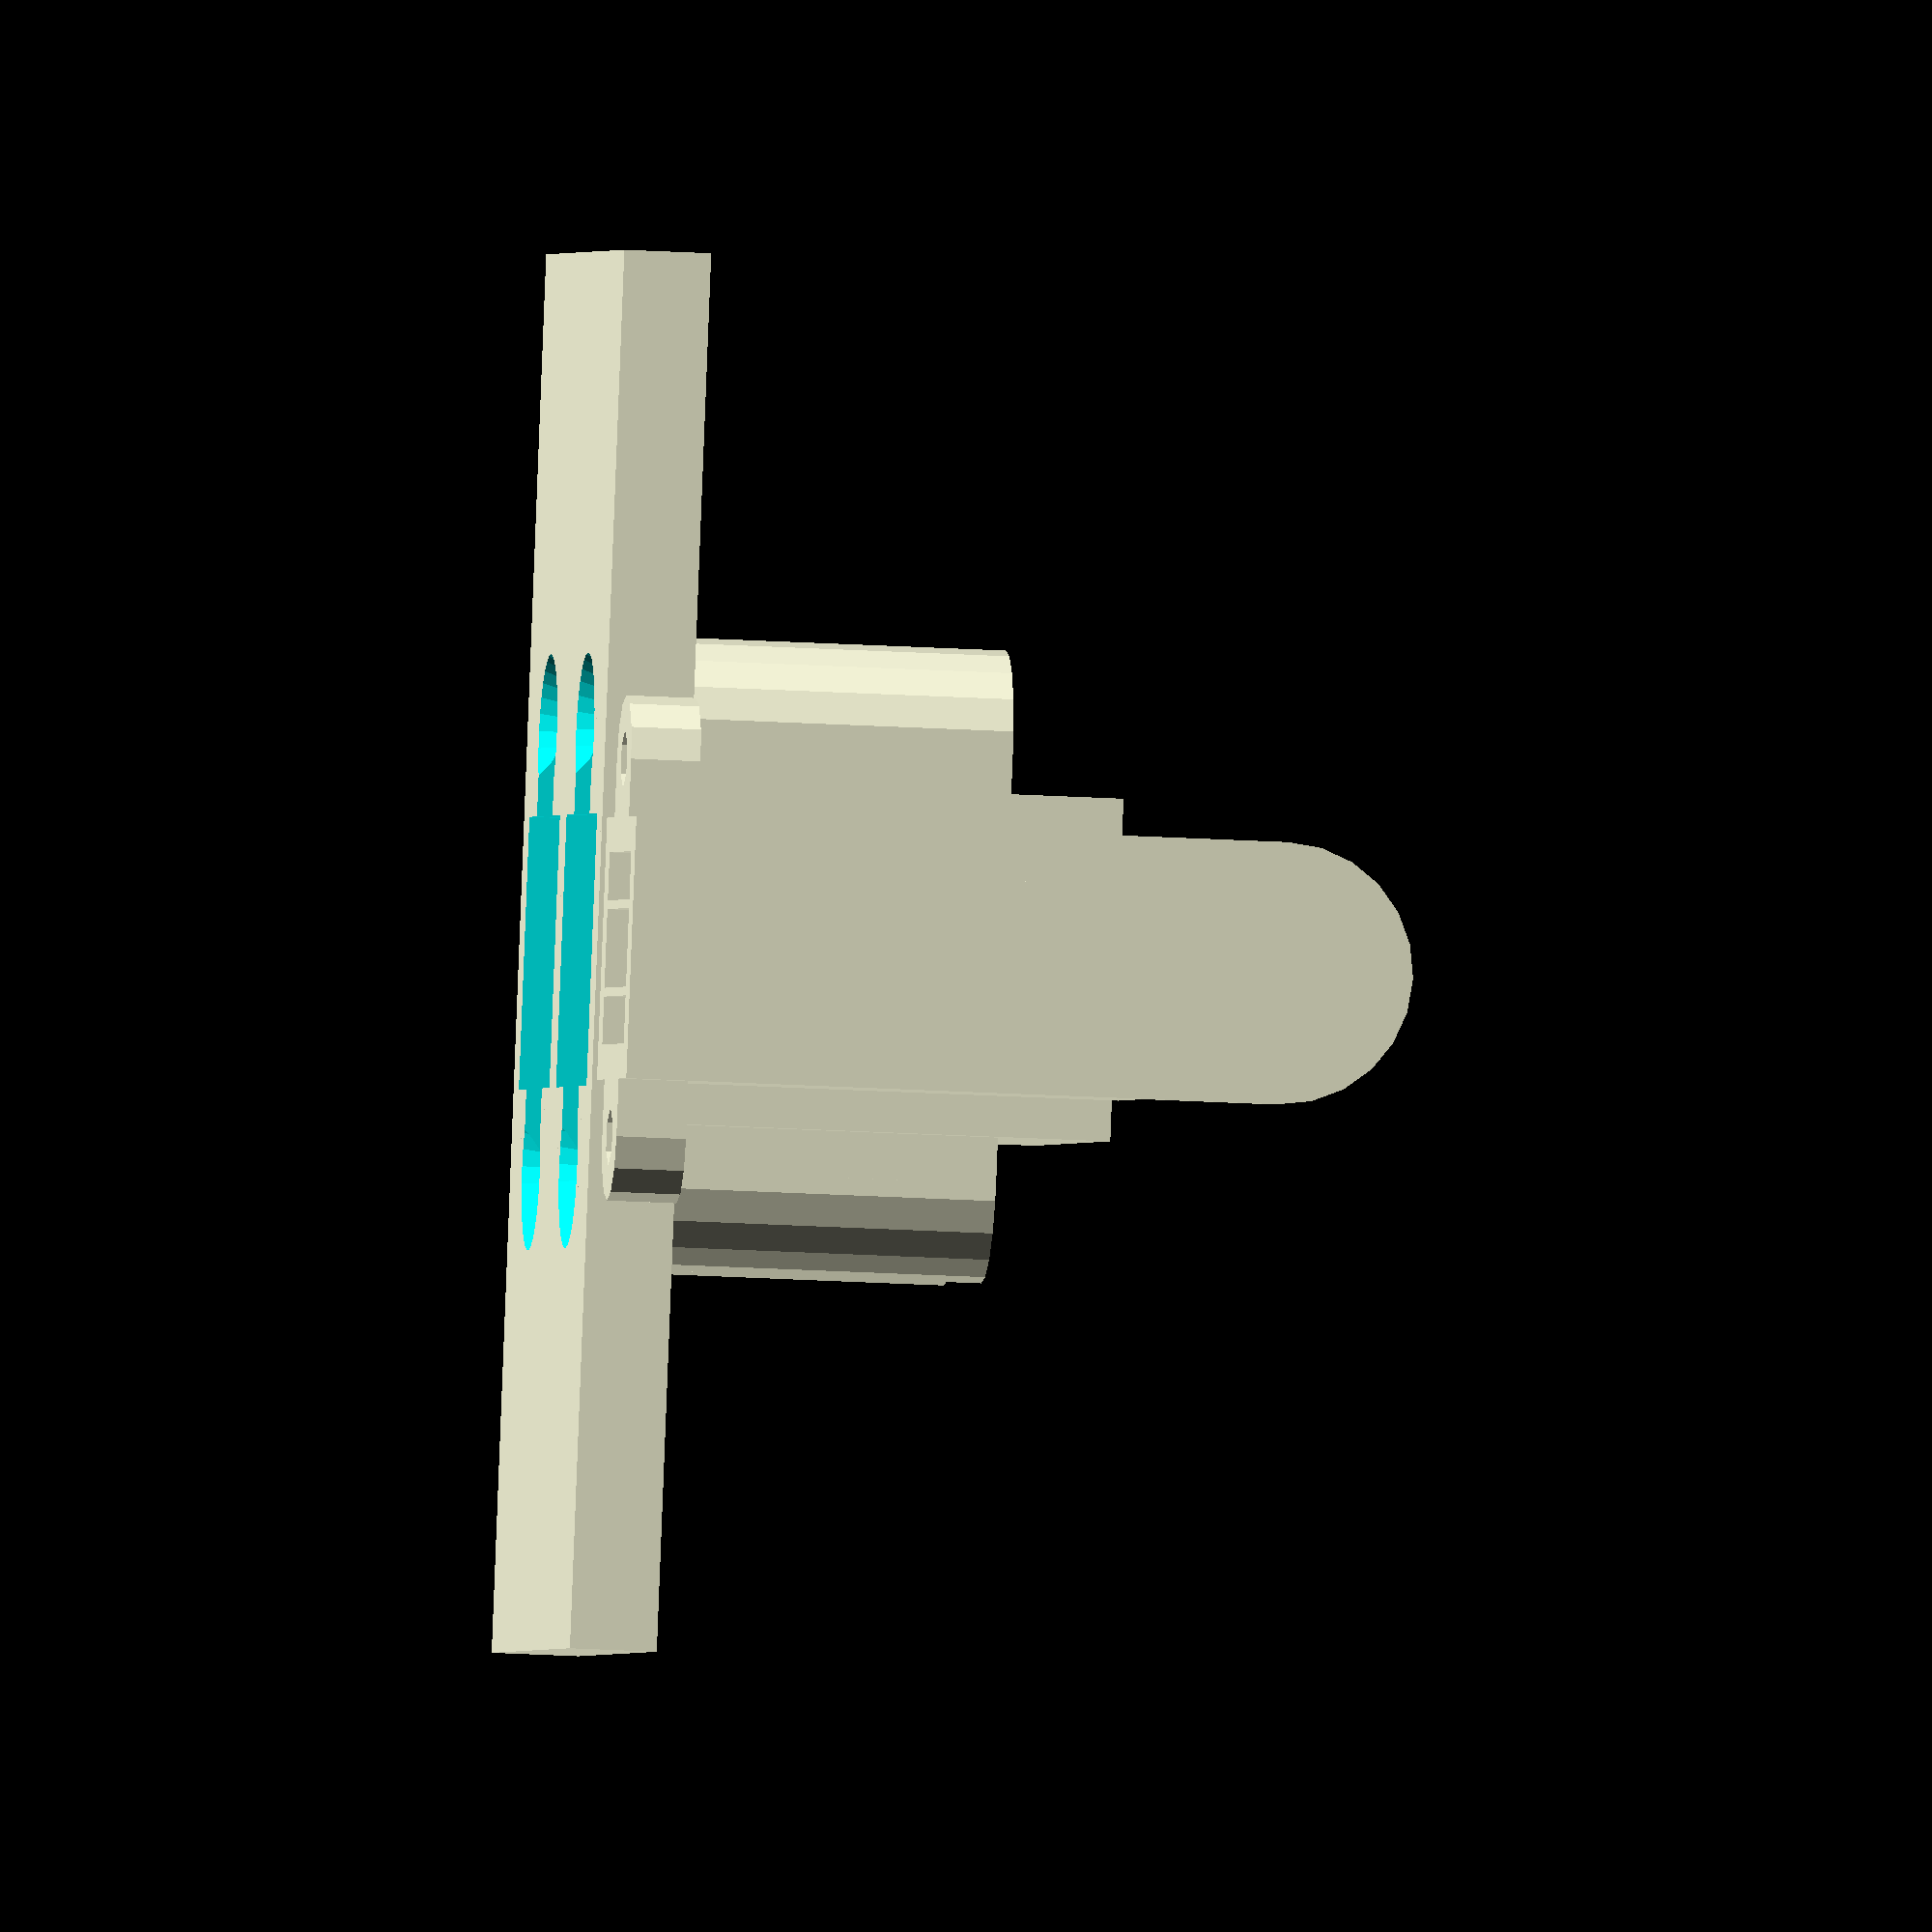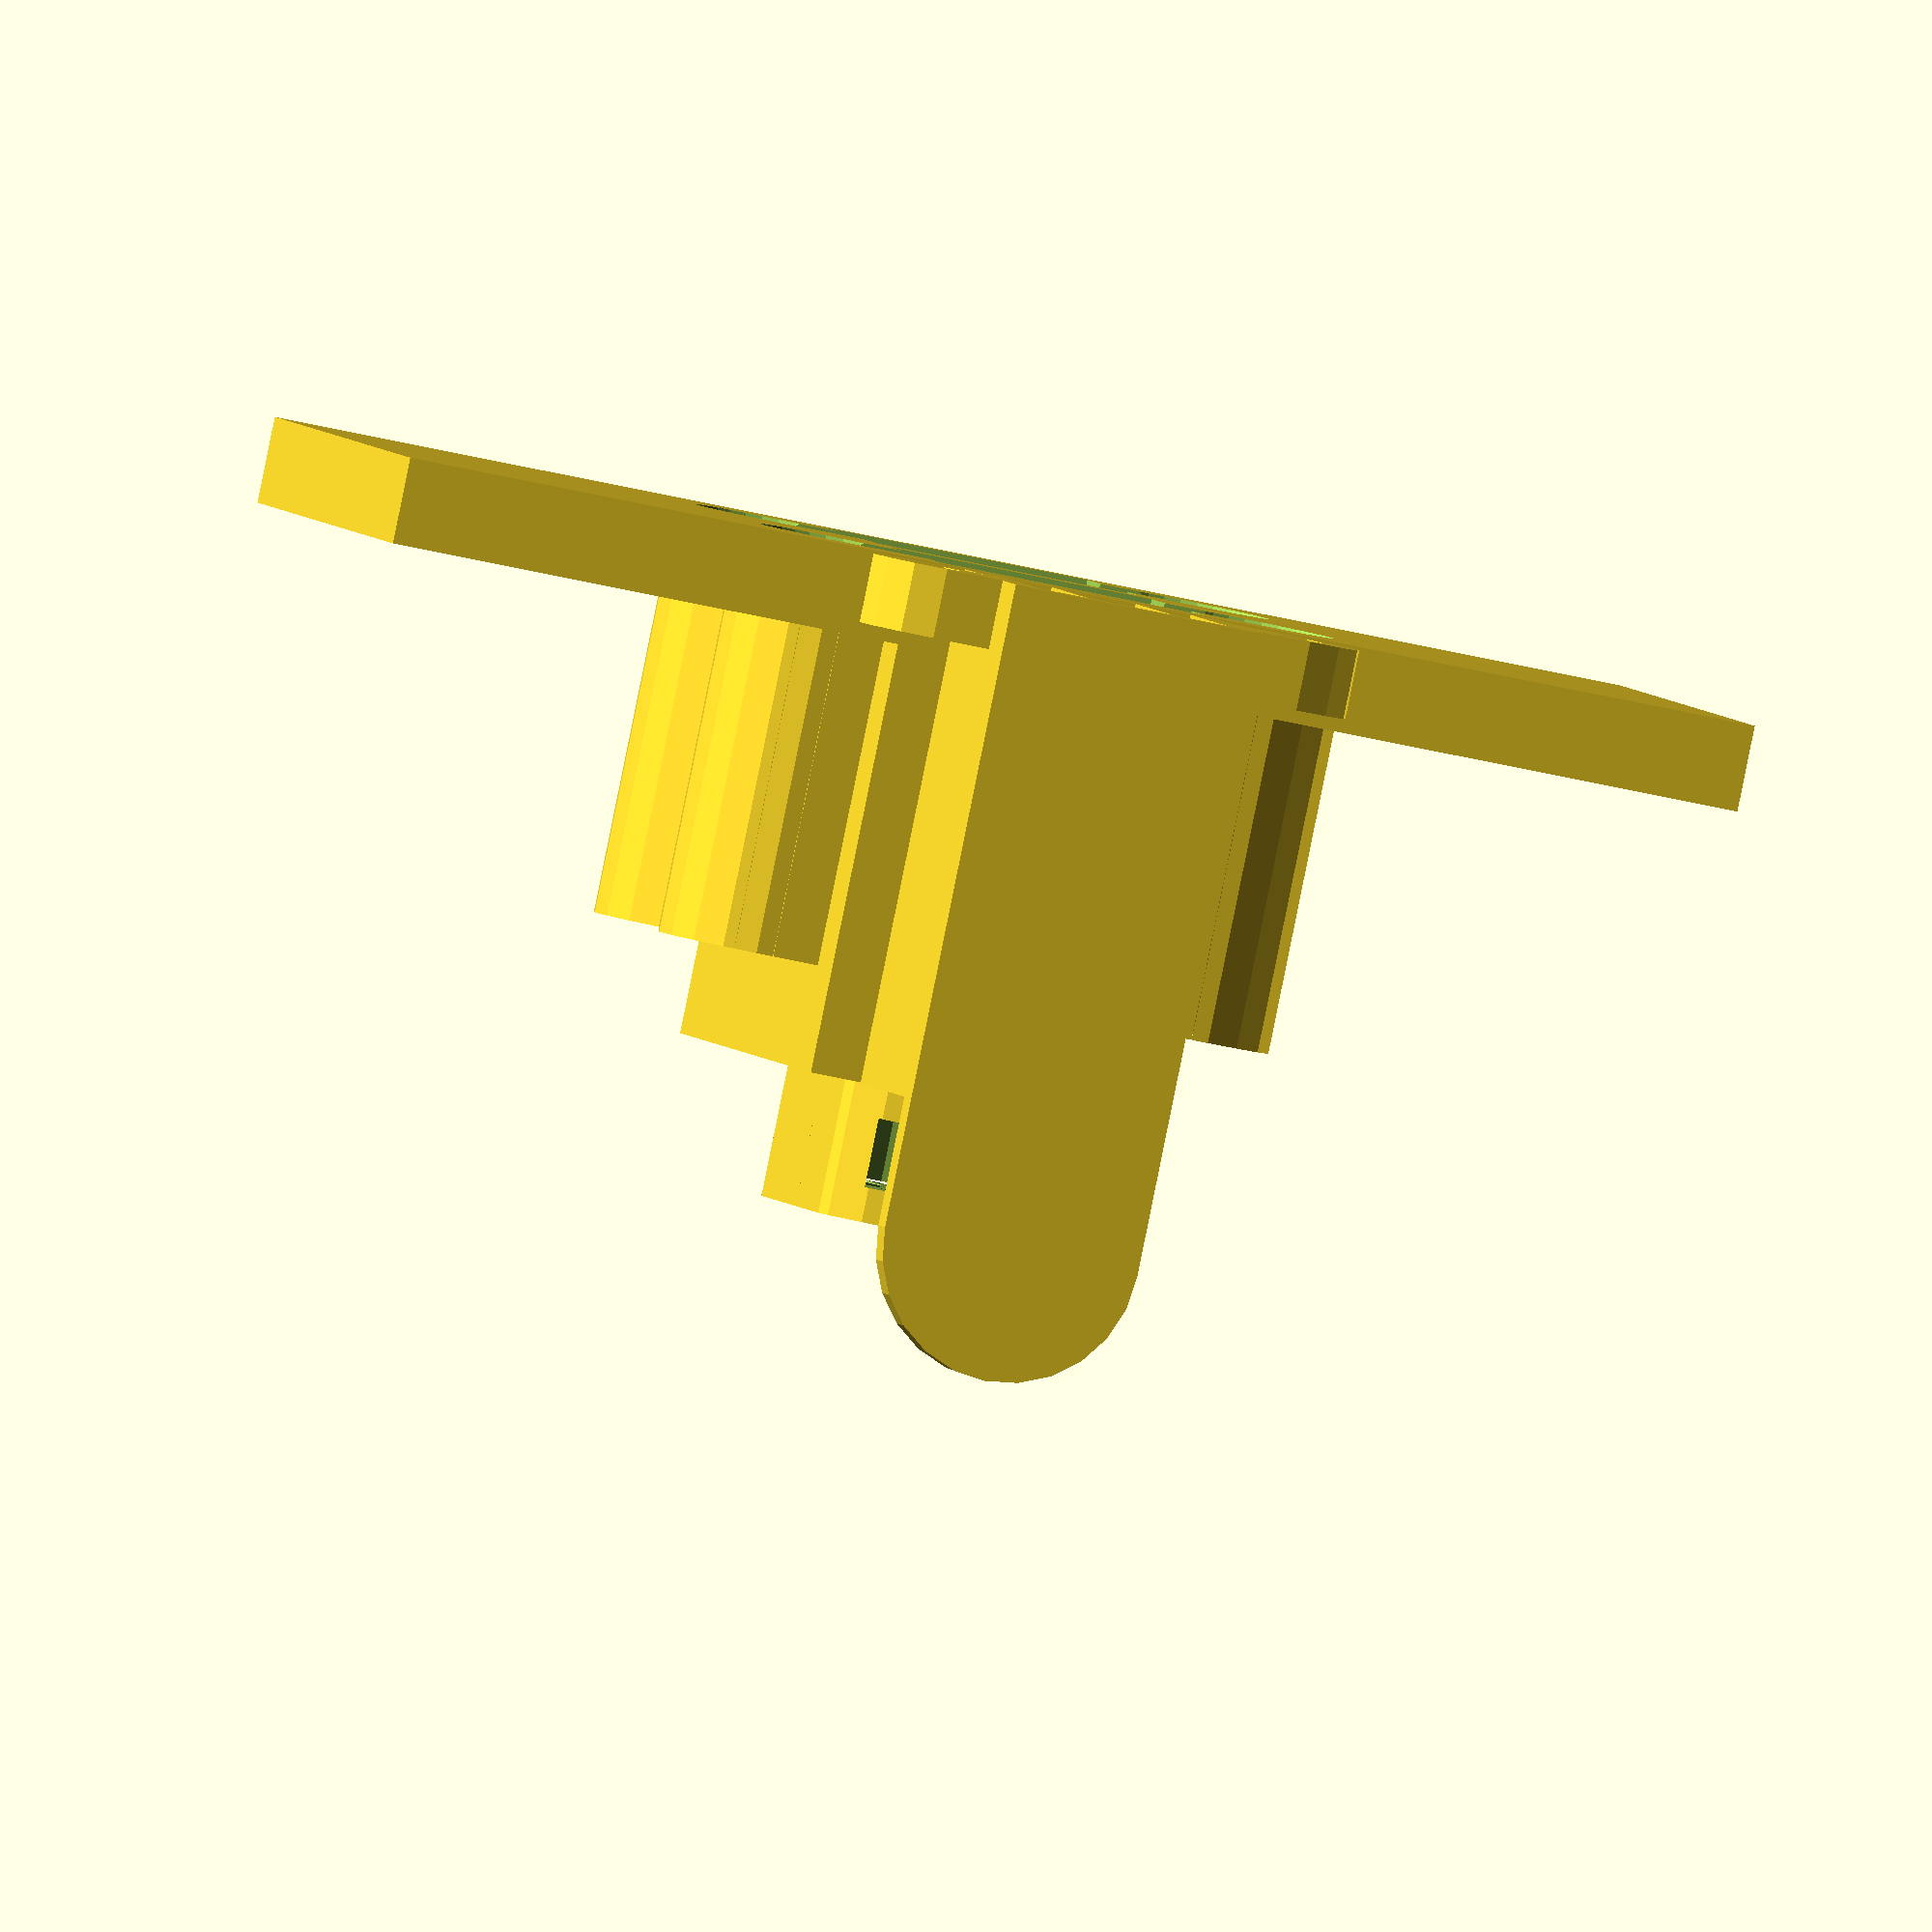
<openscad>
//
//  Copyright (C) 20-10-2013 Jasper den Ouden.
//
//  This is free software: you can redistribute it and/or modify
//  it under the terms of the GNU General Public License as published
//  by the Free Software Foundation, either version 3 of the License, or
//  (at your option) any later version.
//

w= 80; //100;(quickfit)
l= 40;
th=5;

t=4;

s=0.3;

sr=1.5;
sR=1.65;

pd = 5;
pfmt = 0.5; //'membrane' spring holds it in.

phw = 15; //Pen holder width.
pht = 2;  //Pen holder wall thicknesses.
phh = 2*phw; //pen holder height.

dz = 4*t; //Range of motion.(only in structure)

ds = phw/2+3*sR; //

clamping_flap = true;

module pen_holder()
{
    linear_extrude(height=phh) difference() 
    {   square([phw,phw],center=true);
        difference()
        {   square((phw-2*pht)*[1,1],center=true);
            for(x=[-pd,pd]/2) translate([x,0]) square([pfmt,phw],center=true);
        }
    }
    linear_extrude(height=t) for(a=[0,180]) rotate(a) difference()
    {   translate([phw/2,0]) hull()
        {   translate([2*sR,0]) circle(sR+t/2);
            square([pht,2*sR+t],center=true);
        }
        translate([phw/2+2*sR,0]) circle(sR);
    }
    //Flap you put a clamp on to control it with a filament.
    if(clamping_flap) translate([0,phw/2,phh]) rotate([90,0,0]) 
        linear_extrude(height=pht)
        {   square(phw*[1,1],center=true);
            translate([0,phw/2]) circle(phw/2);
        }
}

module slider_add()
{   //Main block shape.
    linear_extrude(height=phh) square((phw+2*pht+2*s)*[1,1],center=true);
    linear_extrude(height=dz+2*t)  //'shoulders' with springs in them go here.
    {   square([2*ds,2*sR+2*t],center=true);
        for(a=[0,180]) rotate(a) translate([ds,0]) circle(sR+t);
    }
}

module slider_sub()
{
    q=2*sR+t/4+s;
    //Sliding of thingy for springs.
    translate([0,0,-dz]) linear_extrude(height=2*dz)
    {   square([2*ds,2*sR+t+2*s],center=true);
        for(x=[-ds,ds]) translate([x,0]) circle(sR+t/2+s);
    }
    // Sliding of square part.
    cube((phw+2*s)*[1,1,0]+[0,0,8*phh],center=true);
    for(x=[-ds,ds]) translate([x,0,-2*q]) 
    {   cylinder(r=sr,h=2*phh); // Holes for screws/wires that guide the spring.
        cylinder(r1=2*q,r2=0, h=4*q); //Slight guide tapering.
    }
}

$r = 2/2; // radius of filament(accounted, actually made a bit bigger than needed)
$rt = 1.75; //Tube radius

//Holds the bowden tubes for filament control.
//TODO place high about holder.. somehow
module bowden_holder()
{
    q= 2*$rt+t/2;
    difference()
    {   linear_extrude(height=2*t) intersection()
        {   scale([1.2,1]) hull() for(y=[q,-q]) translate([0,y]) circle(q);
            square([2*q,8*q],center=true);
        }
        translate([0,0,t/2]) linear_extrude(height=t) for(a=[90,270]) rotate(a)
        {   translate([q,0]) circle(2*$rt);
            translate([2*q,0]) square([2*q,4*$rt],center=true);            
        }
        translate([0,0,t]) linear_extrude(height=8*t) for(a=[90,270]) rotate(a)
        {   translate([q,0]) circle($rt);
            translate([2*q,0]) square([2*q,$rt],center=true);            
        }
        for(y=[q,-q]) translate([0,y,-q]) cylinder(r=$r,h=8*q);
    }
}

translate([0,0,phh]) bowden_holder();

module holder()
{
    difference()
    {   union()
        {   translate([0,0,th/2]) cube([w,l,th],center=true);
            for(y= (phw+2*pht)*[1,-1]/2) translate([0,y]) slider_add();
        }
        for(y= (phw+2*pht)*[1,-1]/2) translate([0,y]) slider_sub();
    }
}

module slider()
{
    difference()
    {   slider_add();
        slider_sub();
    }
}
//pen_holder();

//slider();
translate([0,2*phw]) pen_holder();

holder();


</openscad>
<views>
elev=19.7 azim=250.8 roll=263.2 proj=o view=solid
elev=268.9 azim=11.4 roll=11.5 proj=o view=solid
</views>
